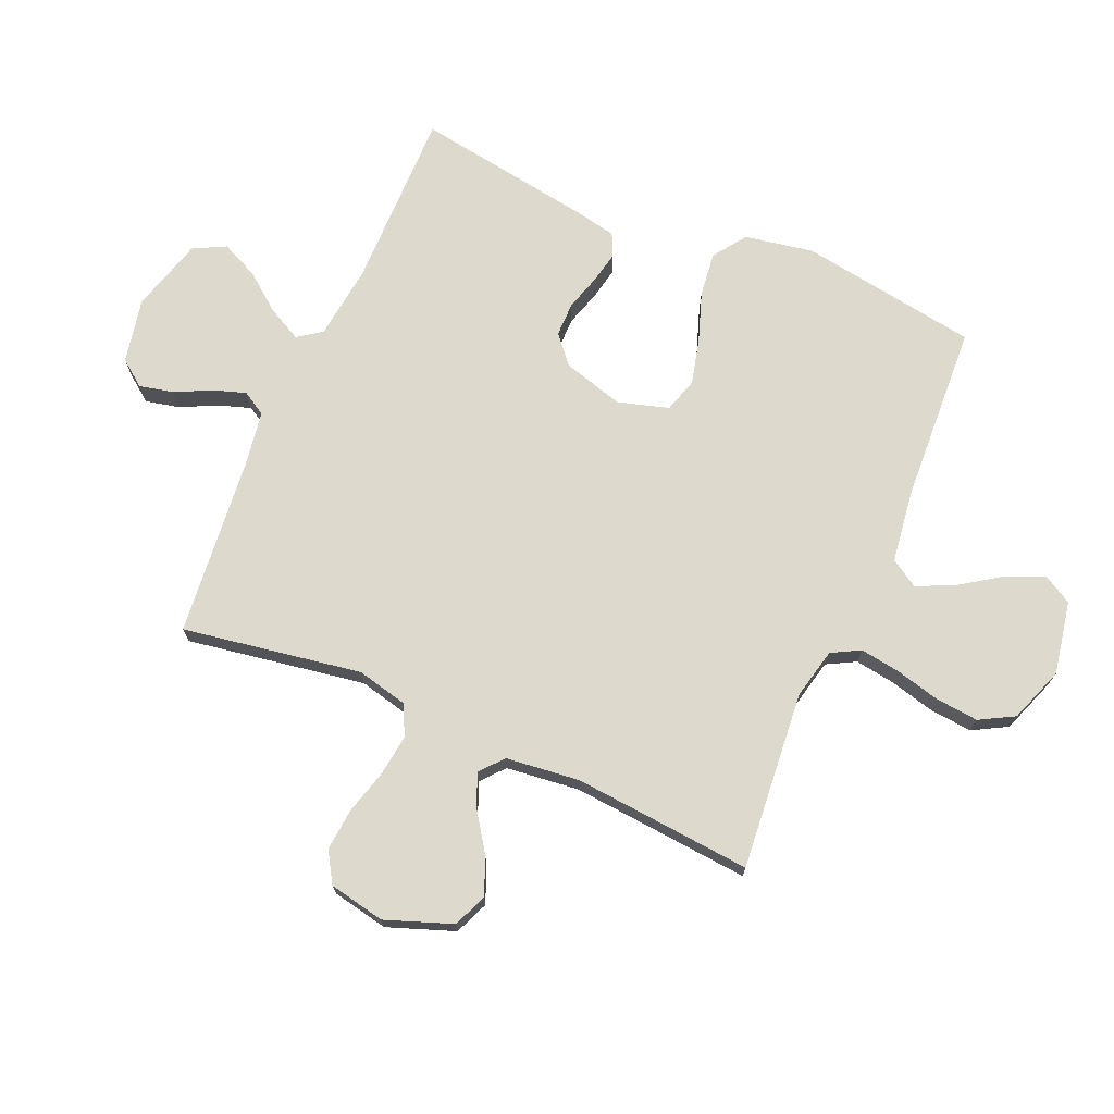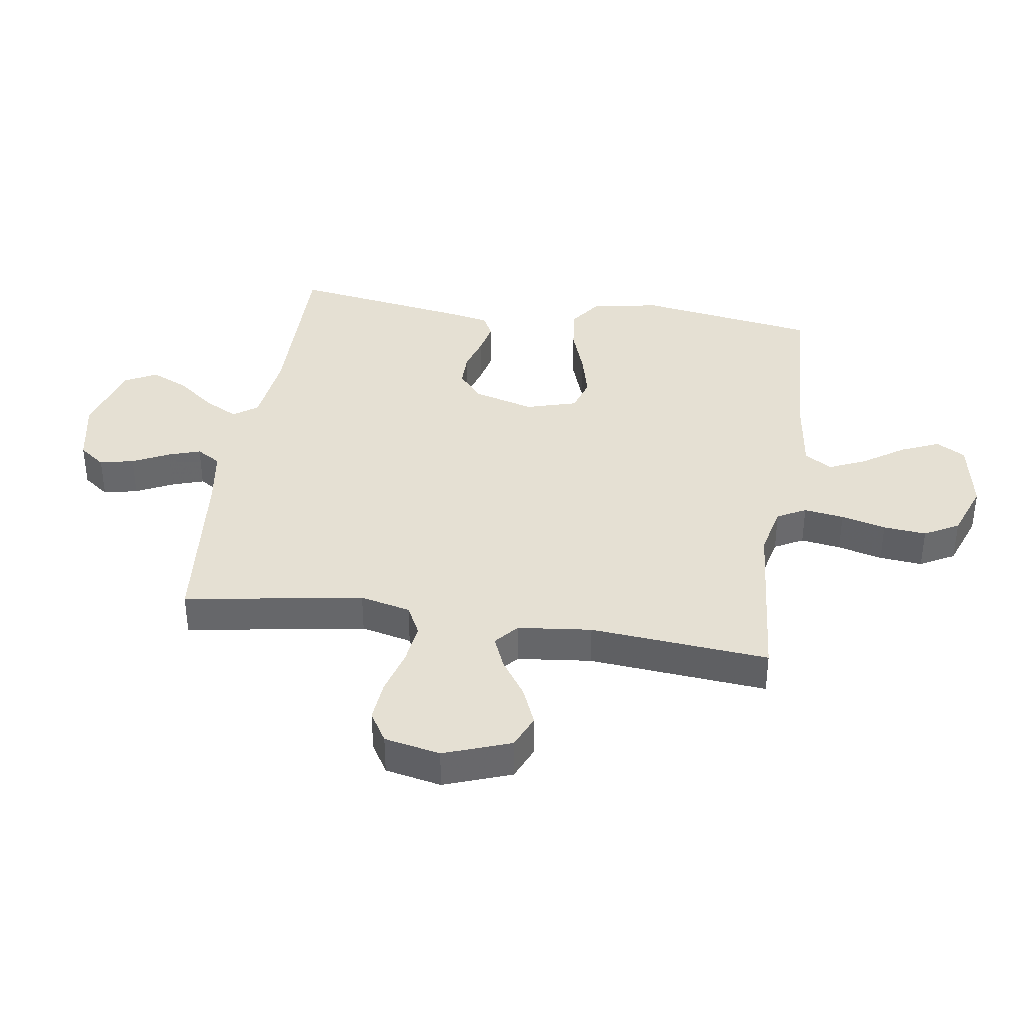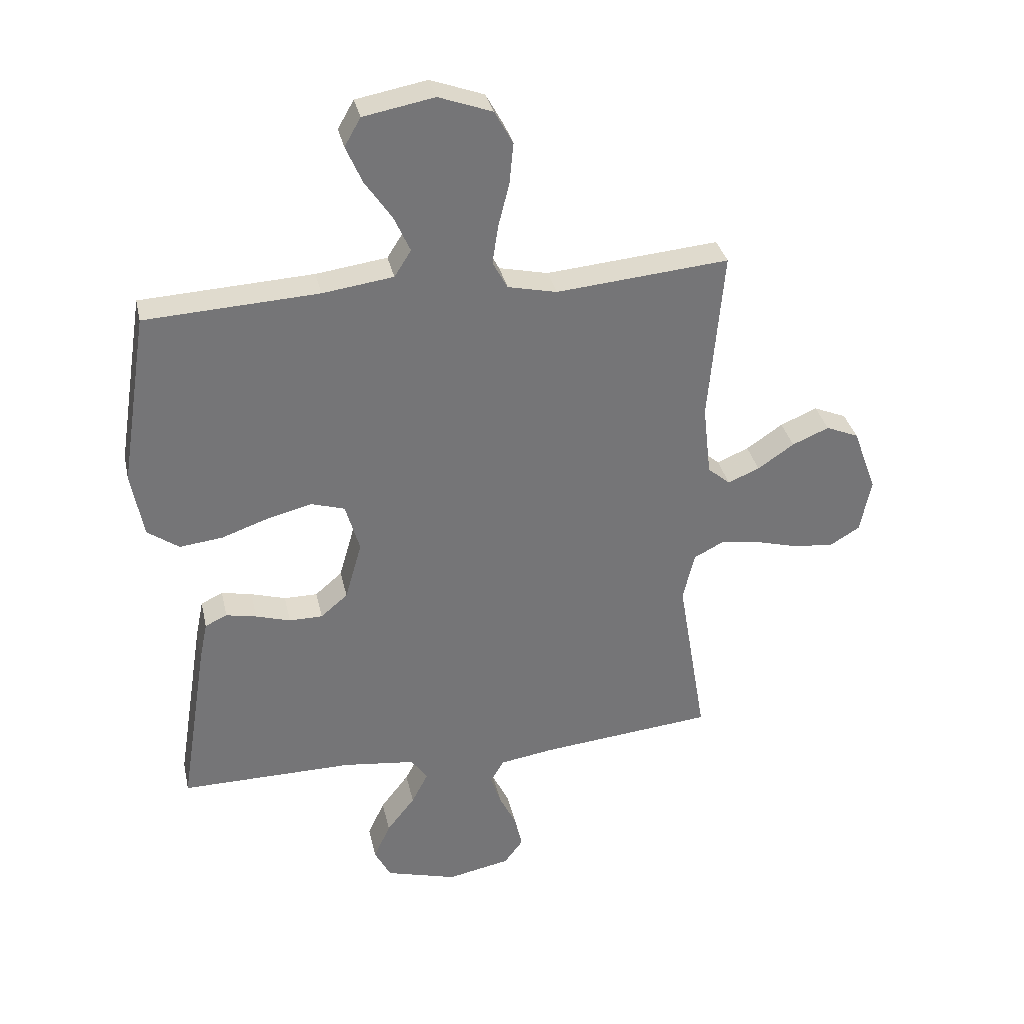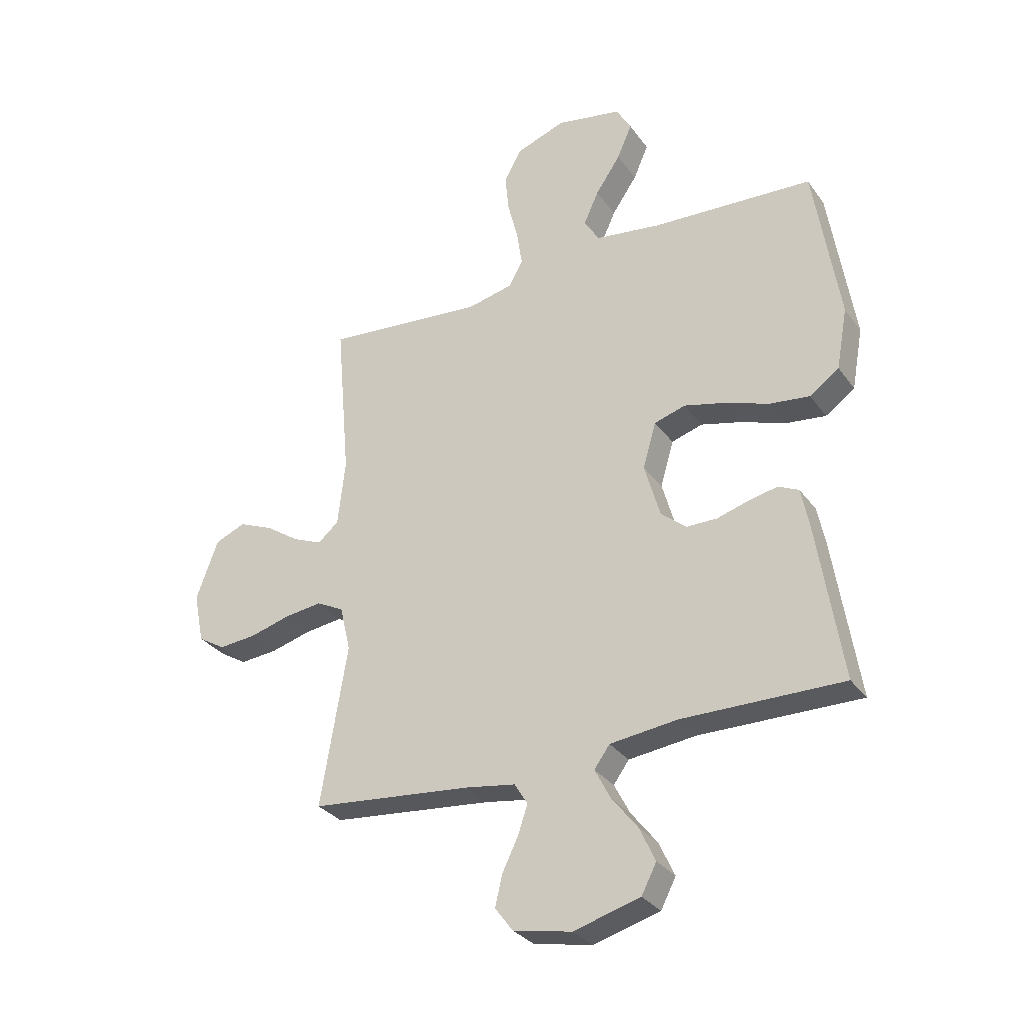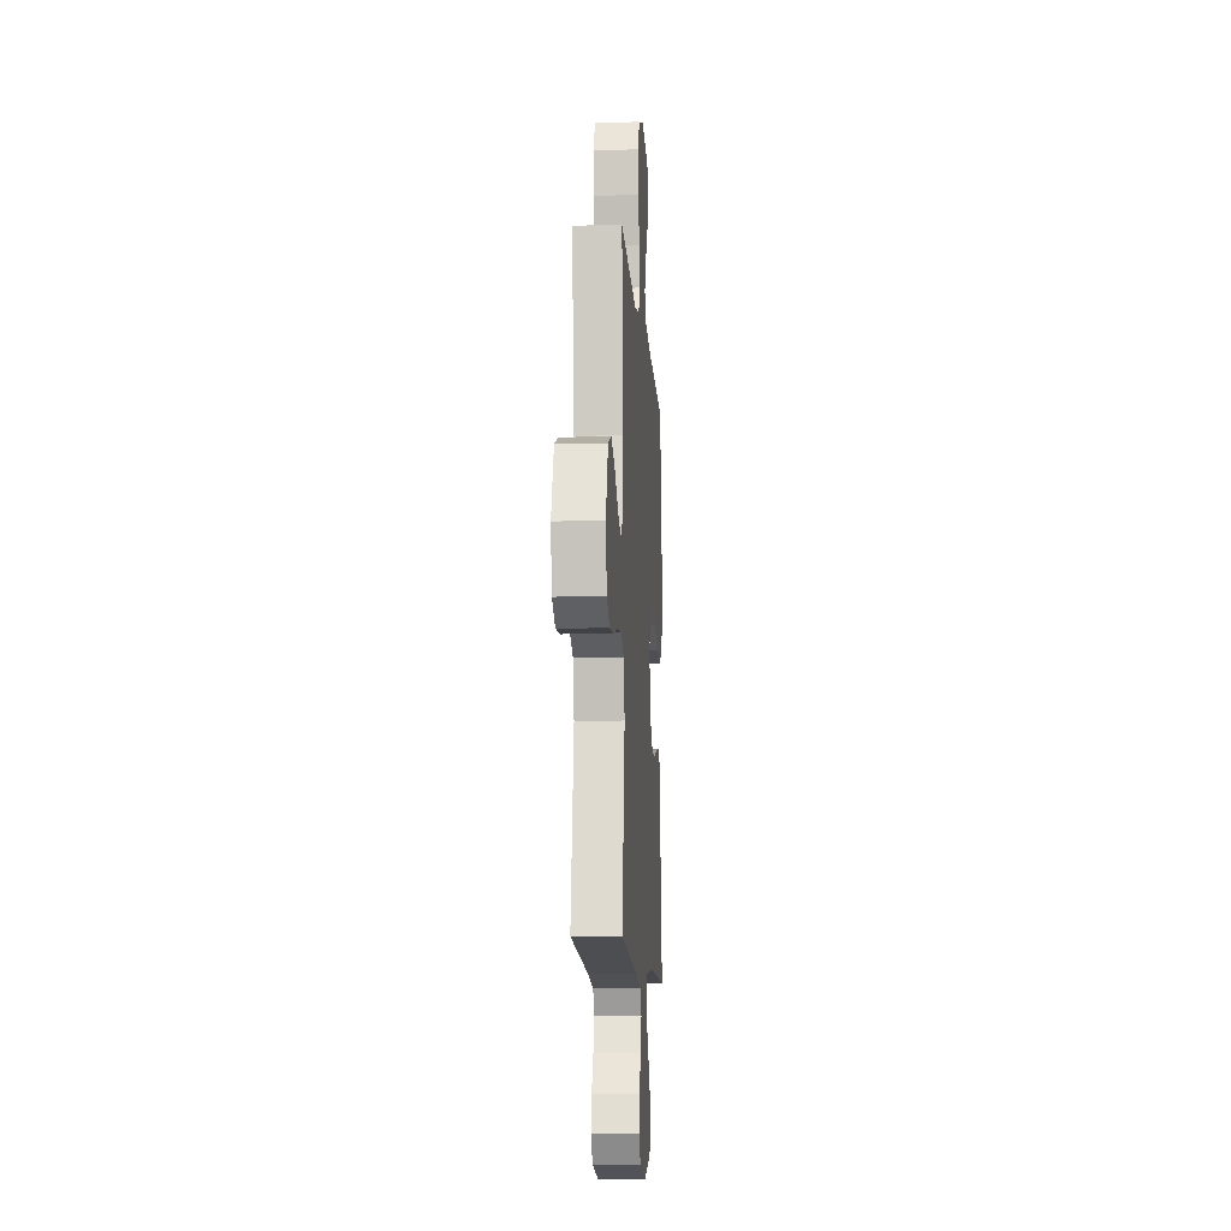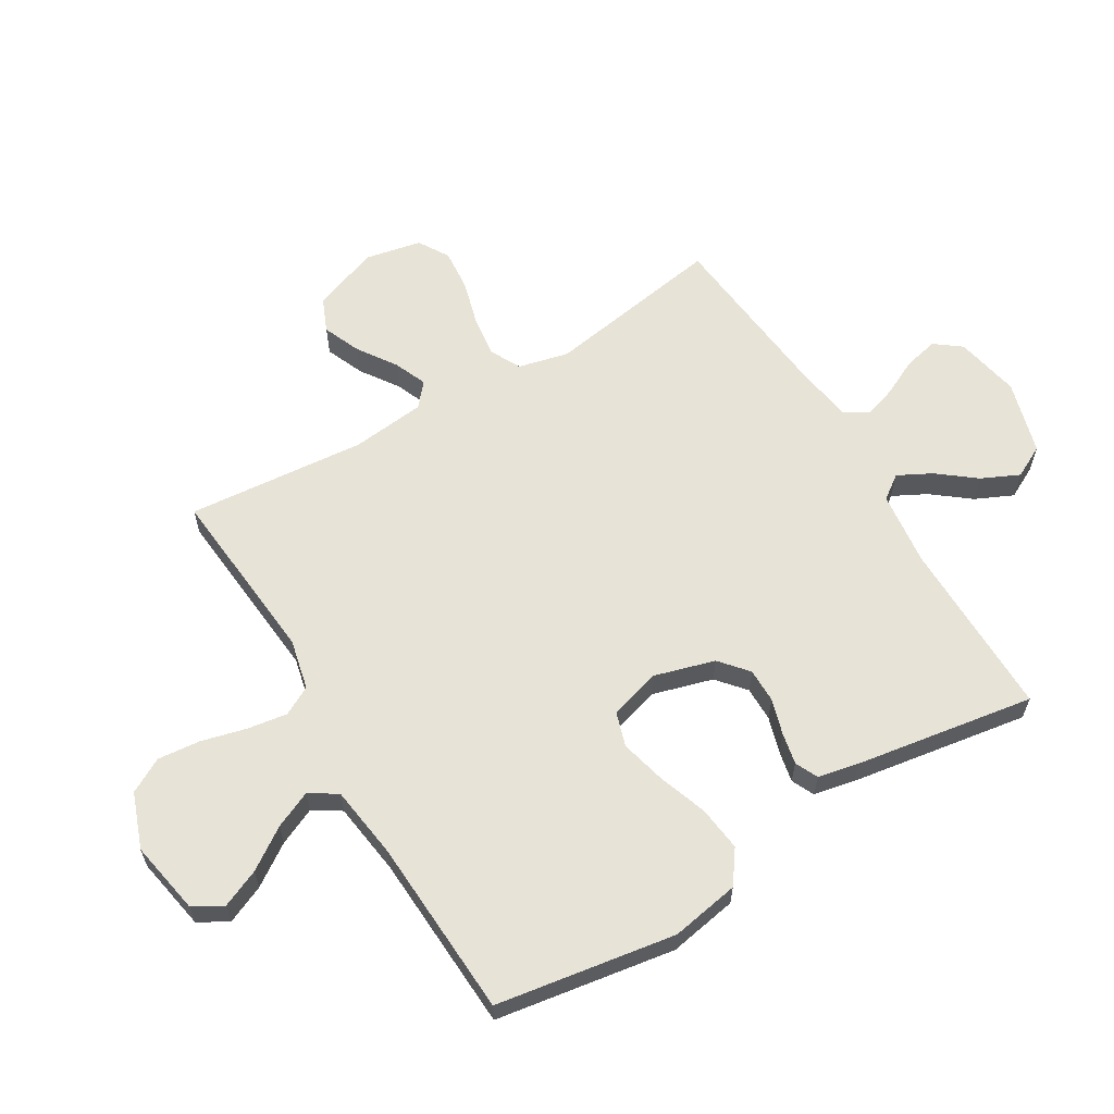
<metadata>
{"format":"obj","ext":"obj","renderer":"f3d","projection":"perspective","resolution":1024,"background":"white","views":[{"elev":72.0,"azim":-66.6,"up":"+Y"},{"elev":37.9,"azim":-81.3,"up":"+Y"},{"elev":33.8,"azim":167.8,"up":"+Z"},{"elev":-30.9,"azim":29.4,"up":"+Z"},{"elev":-11.2,"azim":-86.0,"up":"+Z"},{"elev":61.5,"azim":59.2,"up":"+Y"}]}
</metadata>
<code>
v -0.5 0.07 -0.5
v -0.45 0.07 -0.2
v -0.47 0.07 -0.115
v -0.521 0.07 -0.089
v -0.591 0.07 -0.098
v -0.667 0.07 -0.119
v -0.737 0.07 -0.125
v -0.788 0.07 -0.094
v -0.807 0.07 0
v -0.766 0.07 0.112
v -0.709 0.07 0.136
v -0.645 0.07 0.109
v -0.582 0.07 0.066
v -0.527 0.07 0.043
v -0.488 0.07 0.076
v -0.474 0.07 0.2
v -0.5 0.07 0.5
v -0.2 0.07 0.473
v -0.115 0.07 0.492
v -0.089 0.07 0.54
v -0.099 0.07 0.607
v -0.118 0.07 0.682
v -0.125 0.07 0.754
v -0.093 0.07 0.812
v 0 0.07 0.846
v 0.123 0.07 0.823
v 0.151 0.07 0.774
v 0.123 0.07 0.71
v 0.076 0.07 0.641
v 0.048 0.07 0.579
v 0.077 0.07 0.533
v 0.2 0.07 0.516
v 0.5 0.07 0.5
v 0.547 0.07 0.2
v 0.526 0.07 0.085
v 0.471 0.07 0.046
v 0.396 0.07 0.055
v 0.313 0.07 0.084
v 0.237 0.07 0.103
v 0.179 0.07 0.085
v 0.154 0.07 0
v 0.183 0.07 -0.102
v 0.23 0.07 -0.142
v 0.288 0.07 -0.142
v 0.348 0.07 -0.124
v 0.401 0.07 -0.113
v 0.439 0.07 -0.131
v 0.453 0.07 -0.2
v 0.5 0.07 -0.5
v 0.2 0.07 -0.497
v 0.074 0.07 -0.512
v 0.045 0.07 -0.552
v 0.074 0.07 -0.608
v 0.123 0.07 -0.671
v 0.152 0.07 -0.734
v 0.124 0.07 -0.788
v 0 0.07 -0.823
v -0.109 0.07 -0.801
v -0.142 0.07 -0.757
v -0.129 0.07 -0.7
v -0.099 0.07 -0.639
v -0.081 0.07 -0.585
v -0.105 0.07 -0.545
v -0.2 0.07 -0.53
v -0.5 0 -0.5
v -0.45 0 -0.2
v -0.47 0 -0.115
v -0.521 0 -0.089
v -0.591 0 -0.098
v -0.667 0 -0.119
v -0.737 0 -0.125
v -0.788 0 -0.094
v -0.807 0 0
v -0.766 0 0.112
v -0.709 0 0.136
v -0.645 0 0.109
v -0.582 0 0.066
v -0.527 0 0.043
v -0.488 0 0.076
v -0.474 0 0.2
v -0.5 0 0.5
v -0.2 0 0.473
v -0.115 0 0.492
v -0.089 0 0.54
v -0.099 0 0.607
v -0.118 0 0.682
v -0.125 0 0.754
v -0.093 0 0.812
v 0 0 0.846
v 0.123 0 0.823
v 0.151 0 0.774
v 0.123 0 0.71
v 0.076 0 0.641
v 0.048 0 0.579
v 0.077 0 0.533
v 0.2 0 0.516
v 0.5 0 0.5
v 0.547 0 0.2
v 0.526 0 0.085
v 0.471 0 0.046
v 0.396 0 0.055
v 0.313 0 0.084
v 0.237 0 0.103
v 0.179 0 0.085
v 0.154 0 0
v 0.183 0 -0.102
v 0.23 0 -0.142
v 0.288 0 -0.142
v 0.348 0 -0.124
v 0.401 0 -0.113
v 0.439 0 -0.131
v 0.453 0 -0.2
v 0.5 0 -0.5
v 0.2 0 -0.497
v 0.074 0 -0.512
v 0.045 0 -0.552
v 0.074 0 -0.608
v 0.123 0 -0.671
v 0.152 0 -0.734
v 0.124 0 -0.788
v 0 0 -0.823
v -0.109 0 -0.801
v -0.142 0 -0.757
v -0.129 0 -0.7
v -0.099 0 -0.639
v -0.081 0 -0.585
v -0.105 0 -0.545
v -0.2 0 -0.53
f 58 59 60 61
f 58 61 62
f 57 58 62
f 56 57 62
f 53 54 55 56
f 52 53 56 62
f 51 52 62 63
f 47 48 49 50
f 47 50 51
f 44 45 46 47
f 44 47 51 63
f 35 36 37 38
f 35 38 39
f 32 33 34 35
f 31 32 35 39
f 30 31 39 40
f 26 27 28 29
f 26 29 30
f 25 26 30
f 24 25 30
f 21 22 23 24
f 20 21 24 30
f 19 20 30 40
f 16 17 18
f 15 16 18 19
f 10 11 12 13
f 10 13 14
f 9 10 14
f 8 9 14
f 5 6 7 8
f 4 5 8 14
f 3 4 14 15
f 64 1 2
f 43 44 63 64
f 42 43 64 2
f 41 42 2 3
f 19 40 41
f 3 15 19 41
f 125 124 123 122
f 126 125 122
f 126 122 121
f 126 121 120
f 120 119 118 117
f 126 120 117 116
f 127 126 116 115
f 114 113 112 111
f 115 114 111
f 111 110 109 108
f 127 115 111 108
f 102 101 100 99
f 103 102 99
f 99 98 97 96
f 103 99 96 95
f 104 103 95 94
f 93 92 91 90
f 94 93 90
f 94 90 89
f 94 89 88
f 88 87 86 85
f 94 88 85 84
f 104 94 84 83
f 82 81 80
f 83 82 80 79
f 77 76 75 74
f 78 77 74
f 78 74 73
f 78 73 72
f 72 71 70 69
f 78 72 69 68
f 79 78 68 67
f 66 65 128
f 128 127 108 107
f 66 128 107 106
f 67 66 106 105
f 105 104 83
f 105 83 79 67
f 1 65 66 2
f 2 66 67 3
f 3 67 68 4
f 4 68 69 5
f 5 69 70 6
f 6 70 71 7
f 7 71 72 8
f 8 72 73 9
f 9 73 74 10
f 10 74 75 11
f 11 75 76 12
f 12 76 77 13
f 13 77 78 14
f 14 78 79 15
f 15 79 80 16
f 16 80 81 17
f 17 81 82 18
f 18 82 83 19
f 19 83 84 20
f 20 84 85 21
f 21 85 86 22
f 22 86 87 23
f 23 87 88 24
f 24 88 89 25
f 25 89 90 26
f 26 90 91 27
f 27 91 92 28
f 28 92 93 29
f 29 93 94 30
f 30 94 95 31
f 31 95 96 32
f 32 96 97 33
f 33 97 98 34
f 34 98 99 35
f 35 99 100 36
f 36 100 101 37
f 37 101 102 38
f 38 102 103 39
f 39 103 104 40
f 40 104 105 41
f 41 105 106 42
f 42 106 107 43
f 43 107 108 44
f 44 108 109 45
f 45 109 110 46
f 46 110 111 47
f 47 111 112 48
f 48 112 113 49
f 49 113 114 50
f 50 114 115 51
f 51 115 116 52
f 52 116 117 53
f 53 117 118 54
f 54 118 119 55
f 55 119 120 56
f 56 120 121 57
f 57 121 122 58
f 58 122 123 59
f 59 123 124 60
f 60 124 125 61
f 61 125 126 62
f 62 126 127 63
f 63 127 128 64
f 64 128 65 1

</code>
